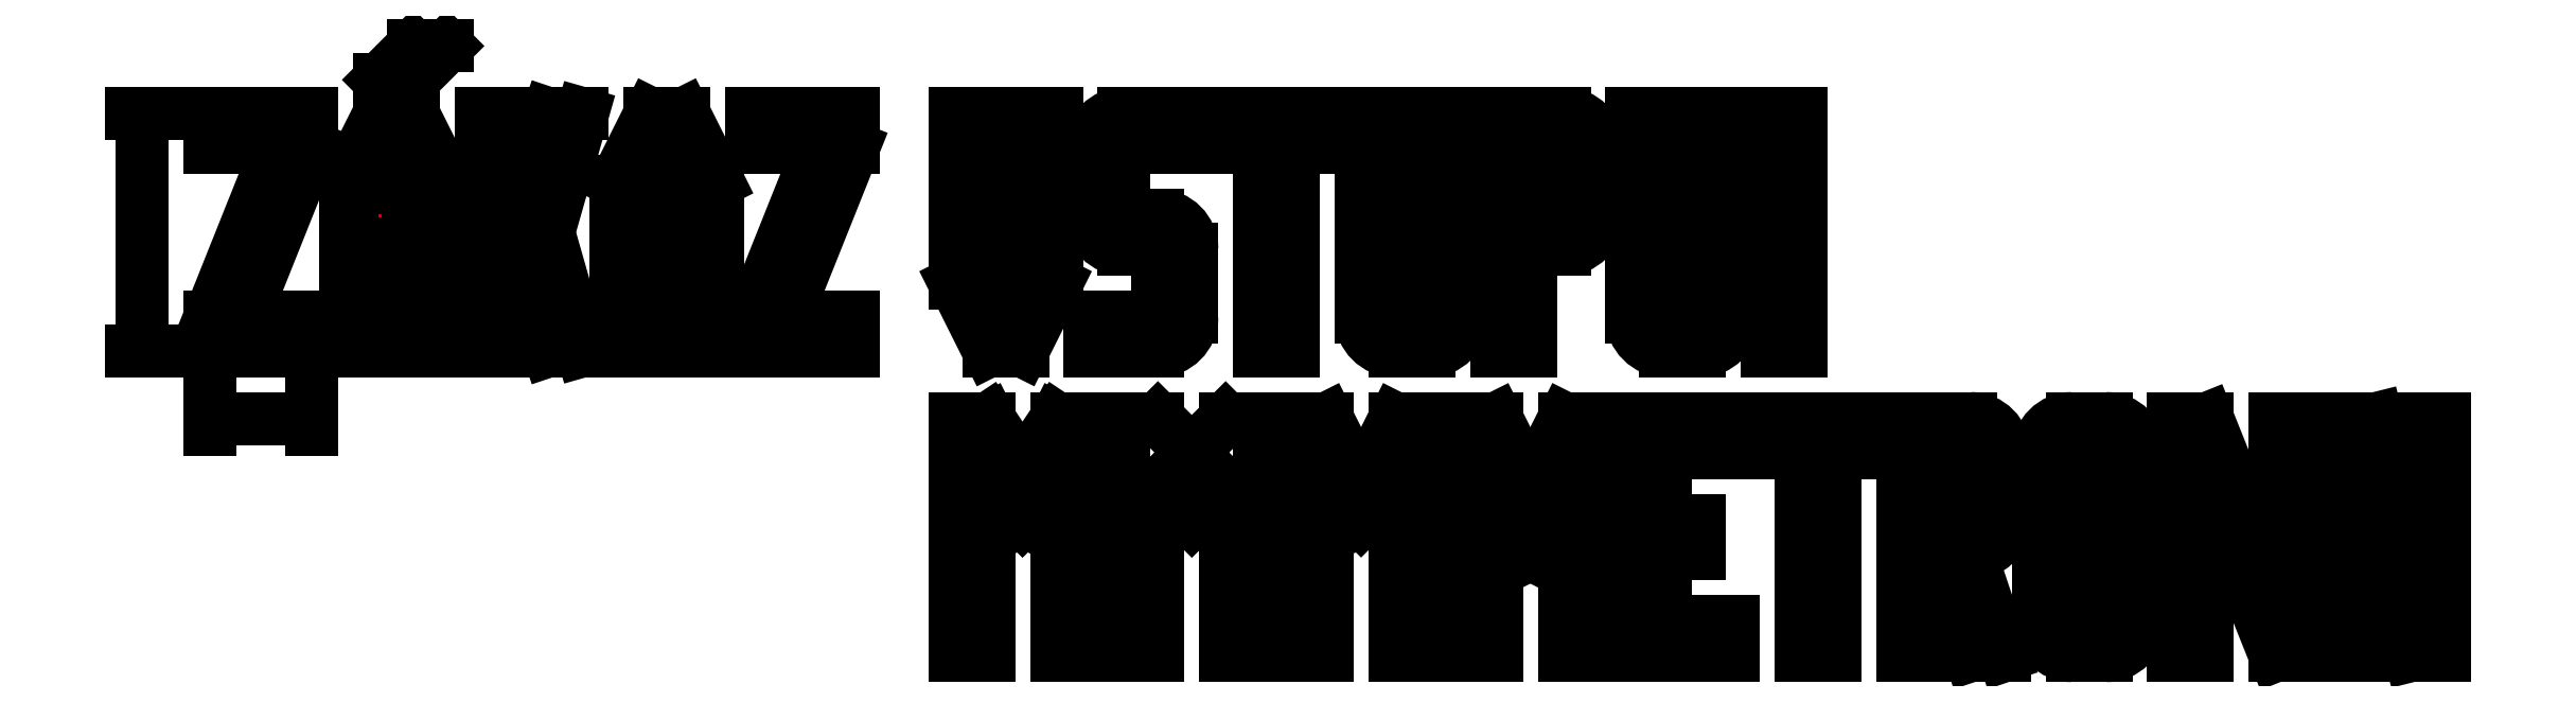
<metadata>
{"format":"dxf","ext":"dxf","renderer":"ezdxf+matplotlib","layout":"modelspace","background":"white","min_lineweight":24,"dpi":150}
</metadata>
<code>
0
SECTION
2
ENTITIES
0
LINE
8
default
10
-210
20
60
30
0
11
-180
21
60
31
0
0
LINE
8
default
10
-210
20
50
30
0
11
-210
21
60
31
0
0
LINE
8
default
10
-210
20
50
30
0
11
-190
21
50
31
0
0
LINE
8
default
10
-210
20
-10
30
0
11
-210
21
0
31
0
0
LINE
8
default
10
-210
20
0
30
0
11
-190
21
50
31
0
0
LINE
8
default
10
-200
20
0
30
0
11
-180
21
50
31
0
0
LINE
8
default
10
-200
20
0
30
0
11
-180
21
0
31
0
0
LINE
8
default
10
-180
20
-10
30
0
11
-180
21
0
31
0
0
LINE
8
default
10
-210
20
-10
30
0
11
-180
21
-10
31
0
0
LINE
8
default
10
-180
20
50
30
0
11
-180
21
60
31
0
0
LINE
8
default
10
-170
20
-10
30
0
11
-160
21
-10
31
0
0
LINE
8
default
10
-160
20
-10
30
0
11
-160
21
10
31
0
0
LINE
8
default
10
-160
20
10
30
0
11
-150
21
10
31
0
0
LINE
8
default
10
-150
20
-10
30
0
11
-150
21
10
31
0
0
LINE
8
default
10
-160
20
20
30
0
11
-160
21
40
31
0
0
LINE
8
default
10
-160
20
20
30
0
11
-150
21
20
31
0
0
LINE
8
default
10
-150
20
20
30
0
11
-150
21
40
31
0
0
LINE
8
default
10
-150
20
-10
30
0
11
-140
21
-10
31
0
0
LINE
8
default
10
-140
20
-10
30
0
11
-140
21
40
31
0
0
LINE
8
default
10
-170
20
-10
30
0
11
-170
21
40
31
0
0
POINT
8
default
10
-160
20
30
30
0
0
POINT
8
default
10
-160
20
30
30
0
0
POINT
8
default
10
-160
20
30
30
0
0
POINT
8
default
10
-155
20
50
30
0
0
LINE
8
default
10
-160
20
40
30
0
11
-155
21
50
31
0
0
LINE
8
default
10
-155
20
50
30
0
11
-150
21
40
31
0
0
LINE
8
default
10
-170
20
40
30
0
11
-160
21
60
31
0
0
LINE
8
default
10
-150
20
60
30
0
11
-140
21
40
31
0
0
LINE
8
default
10
-160
20
60
30
0
11
-150
21
60
31
0
0
LINE
8
default
10
-160
20
70
30
0
11
-150
21
70
31
0
0
LINE
8
default
10
-150
20
70
30
0
11
-140
21
80
31
0
0
LINE
8
default
10
-160
20
70
30
0
11
-150
21
80
31
0
0
LINE
8
default
10
-150
20
80
30
0
11
-140
21
80
31
0
0
LINE
8
default
10
-130
20
-10
30
0
11
-130
21
60
31
0
0
LINE
8
default
10
-120
20
-10
30
0
11
-120
21
20
31
0
0
LINE
8
default
10
-130
20
-10
30
0
11
-120
21
-10
31
0
0
LINE
8
default
10
-110
20
-10
30
0
11
-100
21
-10
31
0
0
LINE
8
default
10
-130
20
60
30
0
11
-120
21
60
31
0
0
LINE
8
default
10
-120
20
40
30
0
11
-120
21
60
31
0
0
LINE
8
default
10
-110
20
60
30
0
11
-100
21
60
31
0
0
POINT
8
default
10
-110
20
25
30
0
0
LINE
8
default
10
-120
20
30
30
0
11
-120
21
40
31
0
0
LINE
8
default
10
-120
20
30
30
0
11
-110
21
60
31
0
0
LINE
8
default
10
-120
20
20
30
0
11
-110
21
-10
31
0
0
LINE
8
default
10
-110
20
25
30
0
11
-100
21
-10
31
0
0
LINE
8
default
10
-110
20
25
30
0
11
-100
21
60
31
0
0
LINE
8
default
10
-90
20
-10
30
0
11
-90
21
40
31
0
0
LINE
8
default
10
-90
20
40
30
0
11
-80
21
60
31
0
0
LINE
8
default
10
-80
20
60
30
0
11
-70
21
60
31
0
0
LINE
8
default
10
-70
20
60
30
0
11
-60
21
40
31
0
0
LINE
8
default
10
-60
20
-10
30
0
11
-60
21
40
31
0
0
LINE
8
default
10
-90
20
-10
30
0
11
-80
21
-10
31
0
0
LINE
8
default
10
-80
20
-10
30
0
11
-80
21
10
31
0
0
LINE
8
default
10
-80
20
10
30
0
11
-70
21
10
31
0
0
LINE
8
default
10
-70
20
-10
30
0
11
-70
21
10
31
0
0
LINE
8
default
10
-70
20
-10
30
0
11
-60
21
-10
31
0
0
LINE
8
default
10
-80
20
20
30
0
11
-80
21
40
31
0
0
LINE
8
default
10
-70
20
20
30
0
11
-70
21
40
31
0
0
LINE
8
default
10
-80
20
20
30
0
11
-70
21
20
31
0
0
POINT
8
default
10
-75
20
50
30
0
0
LINE
8
default
10
-80
20
40
30
0
11
-75
21
50
31
0
0
LINE
8
default
10
-75
20
50
30
0
11
-70
21
40
31
0
0
LINE
8
default
10
-50
20
50
30
0
11
-50
21
60
31
0
0
LINE
8
default
10
-50
20
60
30
0
11
-20
21
60
31
0
0
LINE
8
default
10
-20
20
50
30
0
11
-20
21
60
31
0
0
LINE
8
default
10
-40
20
0
30
0
11
-20
21
50
31
0
0
LINE
8
default
10
-40
20
0
30
0
11
-20
21
0
31
0
0
LINE
8
default
10
-20
20
-10
30
0
11
-20
21
0
31
0
0
LINE
8
default
10
-50
20
-10
30
0
11
-20
21
-10
31
0
0
LINE
8
default
10
-50
20
-10
30
0
11
-50
21
0
31
0
0
LINE
8
default
10
-50
20
0
30
0
11
-30
21
50
31
0
0
LINE
8
default
10
-50
20
50
30
0
11
-30
21
50
31
0
0
LINE
8
default
10
10
20
10
30
0
11
10
21
50
31
0
0
LINE
8
default
10
10
20
10
30
0
11
20
21
-10
31
0
0
LINE
8
default
10
20
20
-10
30
0
11
30
21
-10
31
0
0
LINE
8
default
10
30
20
-10
30
0
11
40
21
10
31
0
0
LINE
8
default
10
10
20
50
30
0
11
10
21
60
31
0
0
LINE
8
default
10
20
20
30
30
0
11
20
21
60
31
0
0
LINE
8
default
10
10
20
60
30
0
11
20
21
60
31
0
0
LINE
8
default
10
30
20
60
30
0
11
40
21
60
31
0
0
LINE
8
default
10
40
20
10
30
0
11
40
21
60
31
0
0
LINE
8
default
10
30
20
20
30
0
11
30
21
60
31
0
0
LINE
8
default
10
20
20
20
30
0
11
20
21
30
31
0
0
LINE
8
default
10
20
20
10
30
0
11
20
21
20
31
0
0
LINE
8
default
10
30
20
10
30
0
11
30
21
20
31
0
0
POINT
8
default
10
25
20
0
30
0
0
LINE
8
default
10
20
20
10
30
0
11
25
21
0
31
0
0
LINE
8
default
10
25
20
0
30
0
11
30
21
10
31
0
0
LINE
8
default
10
90
20
50
30
0
11
90
21
60
31
0
0
LINE
8
default
10
100
20
-10
30
0
11
100
21
50
31
0
0
LINE
8
default
10
100
20
-10
30
0
11
110
21
-10
31
0
0
LINE
8
default
10
110
20
-10
30
0
11
110
21
50
31
0
0
LINE
8
default
10
90
20
50
30
0
11
100
21
50
31
0
0
LINE
8
default
10
90
20
60
30
0
11
120
21
60
31
0
0
LINE
8
default
10
120
20
50
30
0
11
120
21
60
31
0
0
LINE
8
default
10
110
20
50
30
0
11
120
21
50
31
0
0
LINE
8
default
10
170
20
-10
30
0
11
170
21
60
31
0
0
LINE
8
default
10
170
20
60
30
0
11
190
21
60
31
0
0
LINE
8
default
10
200
20
40
30
0
11
200
21
50
31
0
0
LINE
8
default
10
170
20
-10
30
0
11
180
21
-10
31
0
0
LINE
8
default
10
80
20
50
30
0
11
80
21
60
31
0
0
LINE
8
default
10
50
20
-10
30
0
11
50
21
0
31
0
0
LINE
8
default
10
130
20
60
30
0
11
140
21
60
31
0
0
LINE
8
default
10
150
20
60
30
0
11
160
21
60
31
0
0
LINE
8
default
10
210
20
60
30
0
11
220
21
60
31
0
0
LINE
8
default
10
230
20
60
30
0
11
240
21
60
31
0
0
LINE
8
default
10
130
20
-5.103e-11
30
0
11
130
21
60
31
0
0
ARC
8
default
10
140
20
-5.103e-11
30
0
40
10
50
180
51
270
0
LINE
8
default
10
160
20
-5.103e-11
30
0
11
160
21
60
31
0
0
LINE
8
default
10
140
20
-10
30
0
11
150
21
-10
31
0
0
ARC
8
default
10
150
20
-1.531e-10
30
0
40
10
50
270
51
5.848e-10
0
LINE
8
default
10
140
20
5
30
0
11
140
21
60
31
0
0
ARC
8
default
10
145
20
5
30
0
40
5
50
180
51
270
0
LINE
8
default
10
145
20
-5.103e-11
30
0
11
145
21
0
31
0
0
LINE
8
default
10
150
20
5
30
0
11
150
21
60
31
0
0
ARC
8
default
10
145
20
5
30
0
40
5
50
270
51
2.924e-10
0
LINE
8
default
10
210
20
-5.103e-11
30
0
11
210
21
60
31
0
0
ARC
8
default
10
220
20
-5.103e-11
30
0
40
10
50
180
51
270
0
LINE
8
default
10
240
20
-5.103e-11
30
0
11
240
21
60
31
0
0
LINE
8
default
10
220
20
-10
30
0
11
230
21
-10
31
0
0
ARC
8
default
10
230
20
-1.531e-10
30
0
40
10
50
270
51
5.848e-10
0
LINE
8
default
10
220
20
5
30
0
11
220
21
60
31
0
0
ARC
8
default
10
225
20
5
30
0
40
5
50
180
51
270
0
LINE
8
default
10
230
20
5
30
0
11
230
21
60
31
0
0
LINE
8
default
10
225
20
-5.103e-11
30
0
11
225
21
0
31
0
0
ARC
8
default
10
225
20
5
30
0
40
5
50
270
51
5.848e-10
0
ARC
8
default
10
190
20
50
30
0
40
10
50
0
51
90
0
LINE
8
default
10
180
20
40
30
0
11
180
21
50
31
0
0
LINE
8
default
10
180
20
50
30
0
11
185
21
50
31
0
0
ARC
8
default
10
185
20
45
30
0
40
5
50
8.772e-10
51
90
0
LINE
8
default
10
190
20
45
30
0
11
190
21
45
31
0
0
ARC
8
default
10
70
20
20
30
0
40
10
50
8.772e-10
51
90
0
ARC
8
default
10
60
20
30
30
0
40
10
50
180
51
270
0
LINE
8
default
10
80
20
20
30
0
11
80
21
-1.396e-09
31
0
0
LINE
8
default
10
50
20
-10
30
0
11
70
21
-10
31
0
0
ARC
8
default
10
70
20
-1.531e-10
30
0
40
10
50
270
51
360
0
LINE
8
default
10
60
20
60
30
0
11
80
21
60
31
0
0
LINE
8
default
10
50
20
30
30
0
11
50
21
50
31
0
0
ARC
8
default
10
60
20
50
30
0
40
10
50
90
51
180
0
LINE
8
default
10
65
20
30
30
0
11
70
21
30
31
0
0
ARC
8
default
10
65
20
35
30
0
40
5
50
180
51
270
0
LINE
8
default
10
60
20
20
30
0
11
65
21
20
31
0
0
ARC
8
default
10
65
20
15
30
0
40
5
50
8.772e-10
51
90
0
LINE
8
default
10
70
20
15
30
0
11
70
21
5
31
0
0
LINE
8
default
10
50
20
0
30
0
11
65
21
-5.103e-11
31
0
0
ARC
8
default
10
65
20
5
30
0
40
5
50
270
51
360
0
LINE
8
default
10
65
20
50
30
0
11
80
21
50
31
0
0
LINE
8
default
10
60
20
35
30
0
11
60
21
45
31
0
0
ARC
8
default
10
65
20
45
30
0
40
5
50
90
51
180
0
LINE
8
default
10
250
20
60
30
0
11
250
21
10
31
0
0
LINE
8
default
10
260
20
60
30
0
11
260
21
10
31
0
0
LINE
8
default
10
250
20
60
30
0
11
260
21
60
31
0
0
LINE
8
default
10
250
20
10
30
0
11
260
21
10
31
0
0
LINE
8
default
10
250
20
0
30
0
11
250
21
-10
31
0
0
LINE
8
default
10
260
20
0
30
0
11
260
21
-10
31
0
0
LINE
8
default
10
250
20
0
30
0
11
260
21
0
31
0
0
LINE
8
default
10
250
20
-10
30
0
11
260
21
-10
31
0
0
LINE
8
default
10
180
20
-10
30
0
11
180
21
20
31
0
0
LINE
8
default
10
180
20
30
30
0
11
180
21
40
31
0
0
LINE
8
default
10
200
20
30
30
0
11
200
21
40
31
0
0
LINE
8
default
10
180
20
20
30
0
11
190
21
20
31
0
0
ARC
8
default
10
190
20
30
30
0
40
10
50
270
51
5.848e-10
0
LINE
8
default
10
190
20
35
30
0
11
190
21
45
31
0
0
LINE
8
default
10
180
20
30
30
0
11
185
21
30
31
0
0
ARC
8
default
10
185
20
35
30
0
40
5
50
270
51
360
0
LINE
8
default
10
10
20
-30
30
0
11
20
21
-30
31
0
0
LINE
8
default
10
40
20
-30
30
0
11
50
21
-30
31
0
0
LINE
8
default
10
10
20
-100
30
0
11
10
21
-30
31
0
0
LINE
8
default
10
10
20
-100
30
0
11
20
21
-100
31
0
0
LINE
8
default
10
20
20
-40
30
0
11
30
21
-60
31
0
0
LINE
8
default
10
30
20
-60
30
0
11
40
21
-40
31
0
0
LINE
8
default
10
40
20
-100
30
0
11
40
21
-40
31
0
0
LINE
8
default
10
40
20
-100
30
0
11
50
21
-100
31
0
0
LINE
8
default
10
50
20
-100
30
0
11
50
21
-30
31
0
0
LINE
8
default
10
20
20
-100
30
0
11
20
21
-40
31
0
0
POINT
8
default
10
30
20
-45
30
0
0
LINE
8
default
10
20
20
-30
30
0
11
30
21
-45
31
0
0
LINE
8
default
10
30
20
-45
30
0
11
40
21
-30
31
0
0
LINE
8
default
10
20
20
-50
30
0
11
30
21
-60
31
0
0
LINE
8
default
10
30
20
-60
30
0
11
40
21
-50
31
0
0
LINE
8
default
10
20
20
-30
30
0
11
30
21
-50
31
0
0
LINE
8
default
10
30
20
-50
30
0
11
40
21
-30
31
0
0
LINE
8
default
10
60
20
-100
30
0
11
60
21
-30
31
0
0
LINE
8
default
10
60
20
-100
30
0
11
70
21
-100
31
0
0
LINE
8
default
10
70
20
-100
30
0
11
70
21
-50
31
0
0
LINE
8
default
10
70
20
-50
30
0
11
80
21
-60
31
0
0
LINE
8
default
10
80
20
-60
30
0
11
90
21
-50
31
0
0
LINE
8
default
10
60
20
-30
30
0
11
70
21
-30
31
0
0
LINE
8
default
10
70
20
-30
30
0
11
80
21
-40
31
0
0
LINE
8
default
10
80
20
-40
30
0
11
90
21
-30
31
0
0
LINE
8
default
10
90
20
-30
30
0
11
100
21
-30
31
0
0
LINE
8
default
10
100
20
-100
30
0
11
100
21
-30
31
0
0
LINE
8
default
10
90
20
-100
30
0
11
100
21
-100
31
0
0
LINE
8
default
10
90
20
-100
30
0
11
90
21
-50
31
0
0
LINE
8
default
10
110
20
-100
30
0
11
110
21
-30
31
0
0
LINE
8
default
10
110
20
-100
30
0
11
120
21
-100
31
0
0
LINE
8
default
10
110
20
-30
30
0
11
120
21
-30
31
0
0
LINE
8
default
10
140
20
-30
30
0
11
150
21
-30
31
0
0
LINE
8
default
10
150
20
-100
30
0
11
150
21
-30
31
0
0
LINE
8
default
10
120
20
-100
30
0
11
120
21
-40
31
0
0
LINE
8
default
10
120
20
-40
30
0
11
130
21
-60
31
0
0
LINE
8
default
10
120
20
-30
30
0
11
130
21
-50
31
0
0
LINE
8
default
10
130
20
-50
30
0
11
140
21
-30
31
0
0
LINE
8
default
10
130
20
-60
30
0
11
140
21
-50
31
0
0
LINE
8
default
10
140
20
-100
30
0
11
140
21
-50
31
0
0
LINE
8
default
10
140
20
-100
30
0
11
150
21
-100
31
0
0
LINE
8
default
10
160
20
-100
30
0
11
160
21
-30
31
0
0
LINE
8
default
10
160
20
-30
30
0
11
170
21
-30
31
0
0
LINE
8
default
10
170
20
-100
30
0
11
170
21
-50
31
0
0
LINE
8
default
10
160
20
-100
30
0
11
170
21
-100
31
0
0
LINE
8
default
10
170
20
-30
30
0
11
180
21
-50
31
0
0
LINE
8
default
10
180
20
-50
30
0
11
190
21
-30
31
0
0
LINE
8
default
10
190
20
-30
30
0
11
200
21
-30
31
0
0
LINE
8
default
10
200
20
-100
30
0
11
200
21
-30
31
0
0
LINE
8
default
10
190
20
-100
30
0
11
200
21
-100
31
0
0
LINE
8
default
10
190
20
-100
30
0
11
190
21
-50
31
0
0
LINE
8
default
10
170
20
-50
30
0
11
180
21
-70
31
0
0
LINE
8
default
10
180
20
-70
30
0
11
190
21
-50
31
0
0
LINE
8
default
10
210
20
-100
30
0
11
210
21
-30
31
0
0
LINE
8
default
10
210
20
-30
30
0
11
240
21
-30
31
0
0
LINE
8
default
10
240
20
-40
30
0
11
240
21
-30
31
0
0
LINE
8
default
10
220
20
-40
30
0
11
240
21
-40
31
0
0
LINE
8
default
10
220
20
-60
30
0
11
220
21
-40
31
0
0
LINE
8
default
10
220
20
-60
30
0
11
230
21
-60
31
0
0
LINE
8
default
10
230
20
-70
30
0
11
230
21
-60
31
0
0
LINE
8
default
10
220
20
-70
30
0
11
230
21
-70
31
0
0
LINE
8
default
10
220
20
-90
30
0
11
220
21
-70
31
0
0
LINE
8
default
10
220
20
-90
30
0
11
240
21
-90
31
0
0
LINE
8
default
10
240
20
-100
30
0
11
240
21
-90
31
0
0
LINE
8
default
10
210
20
-100
30
0
11
240
21
-100
31
0
0
LINE
8
default
10
250
20
-40
30
0
11
250
21
-30
31
0
0
LINE
8
default
10
250
20
-40
30
0
11
260
21
-40
31
0
0
LINE
8
default
10
260
20
-100
30
0
11
260
21
-40
31
0
0
LINE
8
default
10
260
20
-100
30
0
11
270
21
-100
31
0
0
LINE
8
default
10
270
20
-100
30
0
11
270
21
-40
31
0
0
LINE
8
default
10
250
20
-30
30
0
11
280
21
-30
31
0
0
LINE
8
default
10
280
20
-40
30
0
11
280
21
-30
31
0
0
LINE
8
default
10
270
20
-40
30
0
11
280
21
-40
31
0
0
LINE
8
default
10
290
20
-100
30
0
11
290
21
-30
31
0
0
LINE
8
default
10
300
20
-100
30
0
11
300
21
-70
31
0
0
LINE
8
default
10
290
20
-100
30
0
11
300
21
-100
31
0
0
LINE
8
default
10
310
20
-70
30
0
11
320
21
-100
31
0
0
LINE
8
default
10
310
20
-100
30
0
11
320
21
-100
31
0
0
LINE
8
default
10
300
20
-70
30
0
11
310
21
-100
31
0
0
LINE
8
default
10
300
20
-60
30
0
11
300
21
-40
31
0
0
ARC
8
default
10
310
20
-60
30
0
40
10
50
270
51
5.848e-10
0
LINE
8
default
10
320
20
-60
30
0
11
320
21
-40
31
0
0
LINE
8
default
10
290
20
-30
30
0
11
310
21
-30
31
0
0
ARC
8
default
10
310
20
-40
30
0
40
10
50
5.848e-10
51
90
0
LINE
8
default
10
300
20
-40
30
0
11
305
21
-40
31
0
0
ARC
8
default
10
305
20
-45
30
0
40
5
50
8.772e-10
51
90
0
LINE
8
default
10
310
20
-45
30
0
11
310
21
-55
31
0
0
LINE
8
default
10
300
20
-60
30
0
11
305
21
-60
31
0
0
ARC
8
default
10
305
20
-55
30
0
40
5
50
270
51
360
0
ARC
8
default
10
340
20
-40
30
0
40
10
50
90
51
180
0
LINE
8
default
10
330
20
-40
30
0
11
330
21
-90
31
0
0
ARC
8
default
10
340
20
-90
30
0
40
10
50
180
51
270
0
LINE
8
default
10
340
20
-100
30
0
11
350
21
-100
31
0
0
ARC
8
default
10
350
20
-90
30
0
40
10
50
270
51
5.848e-10
0
LINE
8
default
10
340
20
-30
30
0
11
350
21
-30
31
0
0
LINE
8
default
10
360
20
-90
30
0
11
360
21
-40
31
0
0
ARC
8
default
10
350
20
-40
30
0
40
10
50
8.772e-10
51
90
0
ARC
8
default
10
345
20
-45
30
0
40
5
50
8.772e-10
51
90
0
LINE
8
default
10
345
20
-40
30
0
11
345
21
-40
31
0
0
ARC
8
default
10
345
20
-45
30
0
40
5
50
90
51
180
0
LINE
8
default
10
340
20
-45
30
0
11
340
21
-85
31
0
0
ARC
8
default
10
345
20
-85
30
0
40
5
50
180
51
270
0
LINE
8
default
10
350
20
-45
30
0
11
350
21
-85
31
0
0
ARC
8
default
10
345
20
-85
30
0
40
5
50
270
51
360
0
LINE
8
default
10
370
20
-100
30
0
11
370
21
-30
31
0
0
LINE
8
default
10
370
20
-30
30
0
11
380
21
-30
31
0
0
LINE
8
default
10
400
20
-30
30
0
11
410
21
-30
31
0
0
LINE
8
default
10
410
20
-100
30
0
11
410
21
-30
31
0
0
LINE
8
default
10
400
20
-100
30
0
11
410
21
-100
31
0
0
LINE
8
default
10
380
20
-100
30
0
11
380
21
-50
31
0
0
LINE
8
default
10
370
20
-100
30
0
11
380
21
-100
31
0
0
LINE
8
default
10
380
20
-30
30
0
11
400
21
-80
31
0
0
LINE
8
default
10
380
20
-50
30
0
11
400
21
-100
31
0
0
LINE
8
default
10
400
20
-80
30
0
11
400
21
-30
31
0
0
LINE
8
default
10
420
20
-100
30
0
11
420
21
-30
31
0
0
LINE
8
default
10
420
20
-30
30
0
11
430
21
-30
31
0
0
LINE
8
default
10
440
20
-100
30
0
11
450
21
-100
31
0
0
LINE
8
default
10
450
20
-100
30
0
11
450
21
-30
31
0
0
LINE
8
default
10
430
20
-60
30
0
11
440
21
-100
31
0
0
LINE
8
default
10
430
20
-30
30
0
11
440
21
-70
31
0
0
LINE
8
default
10
440
20
-70
30
0
11
440
21
-30
31
0
0
LINE
8
default
10
440
20
-30
30
0
11
450
21
-30
31
0
0
LINE
8
default
10
430
20
-100
30
0
11
430
21
-60
31
0
0
LINE
8
default
10
420
20
-100
30
0
11
430
21
-100
31
0
0
SOLID
8
default
10
-229.2
20
55.3
30
0
11
-230.8
21
55.3
31
0
12
-230
22
60
32
0
13
-230
23
60
33
0
0
SOLID
8
default
10
-230.8
20
-5.302
30
0
11
-229.2
21
-5.302
31
0
12
-230
22
-10
32
0
13
-230
23
-10
33
0
0
LINE
8
default
10
-230
20
33.7
30
0
11
-230
21
60
31
0
0
LINE
8
default
10
-230
20
-10
30
0
11
-230
21
26.3
31
0
0
TEXT
8
default
10
-232.3
20
28.36
30
0
40
3.208
1
70
7
Arial
0
LINE
8
default
10
-233.2
20
60
30
0
11
-211.6
21
60
31
0
0
LINE
8
default
10
-233.2
20
-10
30
0
11
-211.6
21
-10
31
0
0
SOLID
8
default
10
-205.3
20
-29.22
30
0
11
-205.3
21
-30.78
31
0
12
-210
22
-30
32
0
13
-210
23
-30
33
0
0
SOLID
8
default
10
-184.7
20
-30.78
30
0
11
-184.7
21
-29.22
31
0
12
-180
22
-30
32
0
13
-180
23
-30
33
0
0
LINE
8
default
10
-210
20
-30
30
0
11
-203.9
21
-30
31
0
0
LINE
8
default
10
-196.1
20
-30
30
0
11
-180
21
-30
31
0
0
TEXT
8
default
10
-202.3
20
-31.64
30
0
40
3.208
1
30
7
Arial
0
LINE
8
default
10
-210
20
-33.17
30
0
11
-210
21
-11.59
31
0
0
LINE
8
default
10
-180
20
-33.17
30
0
11
-180
21
-11.59
31
0
0
ENDSEC
0
EOF

</code>
